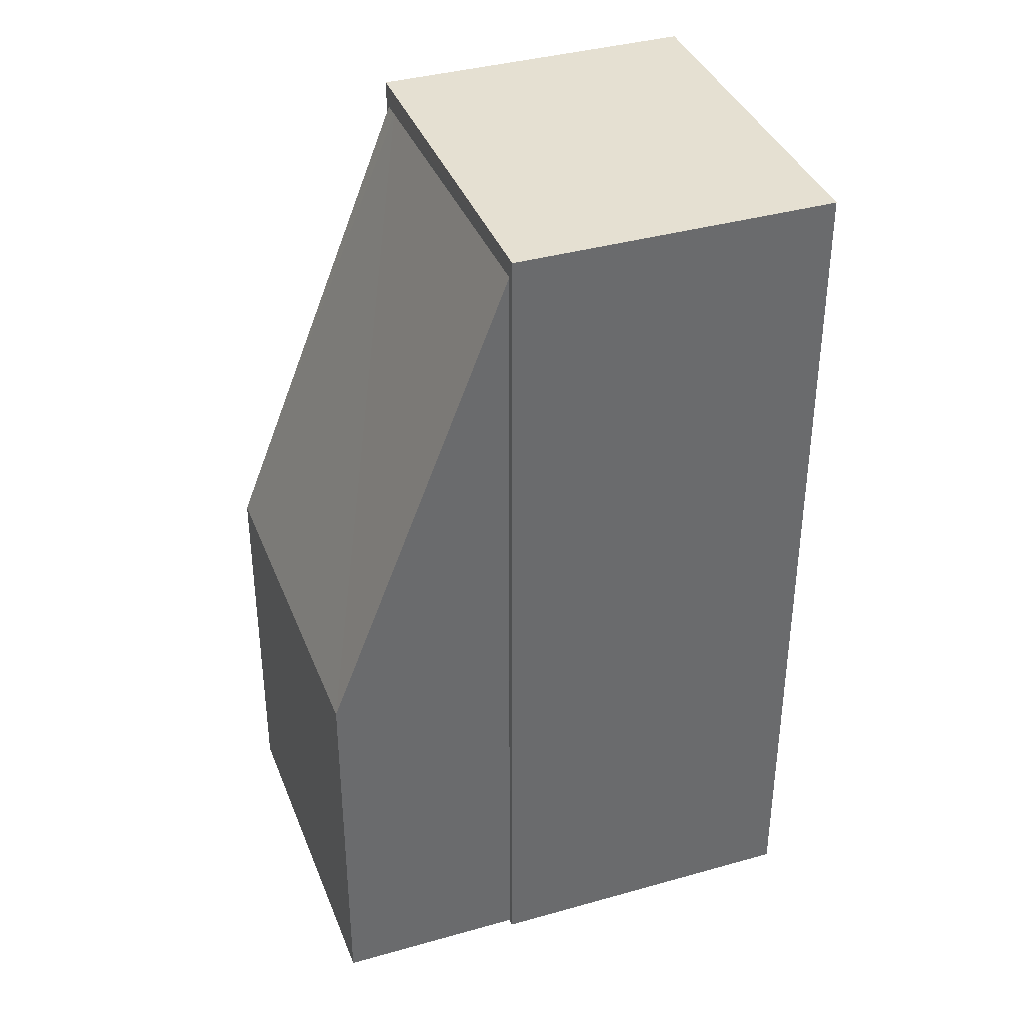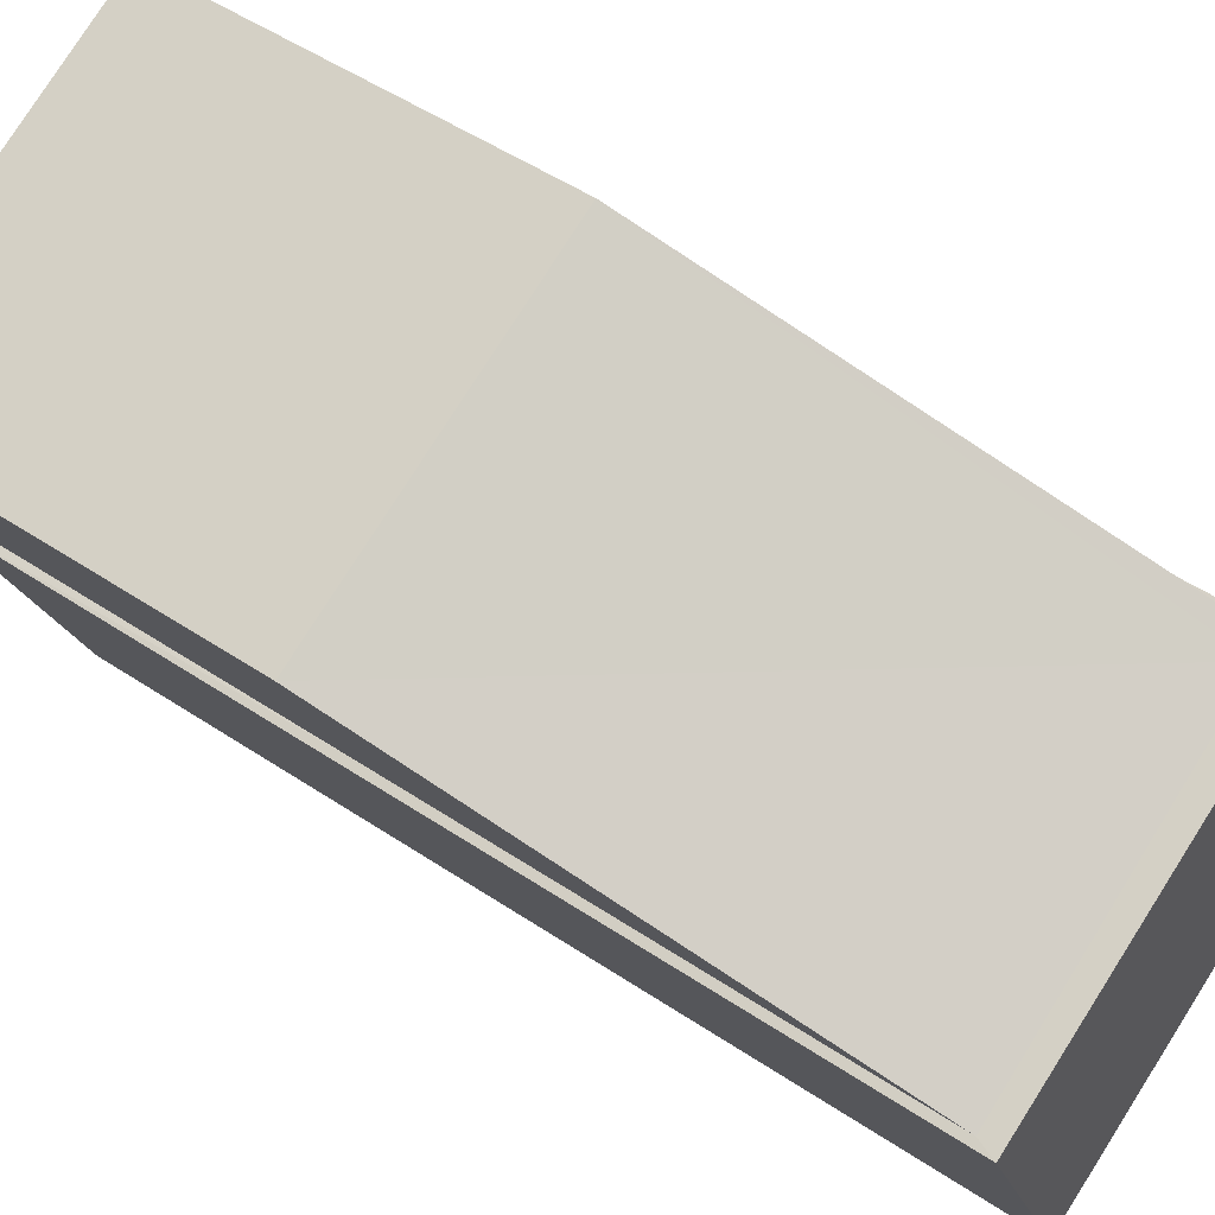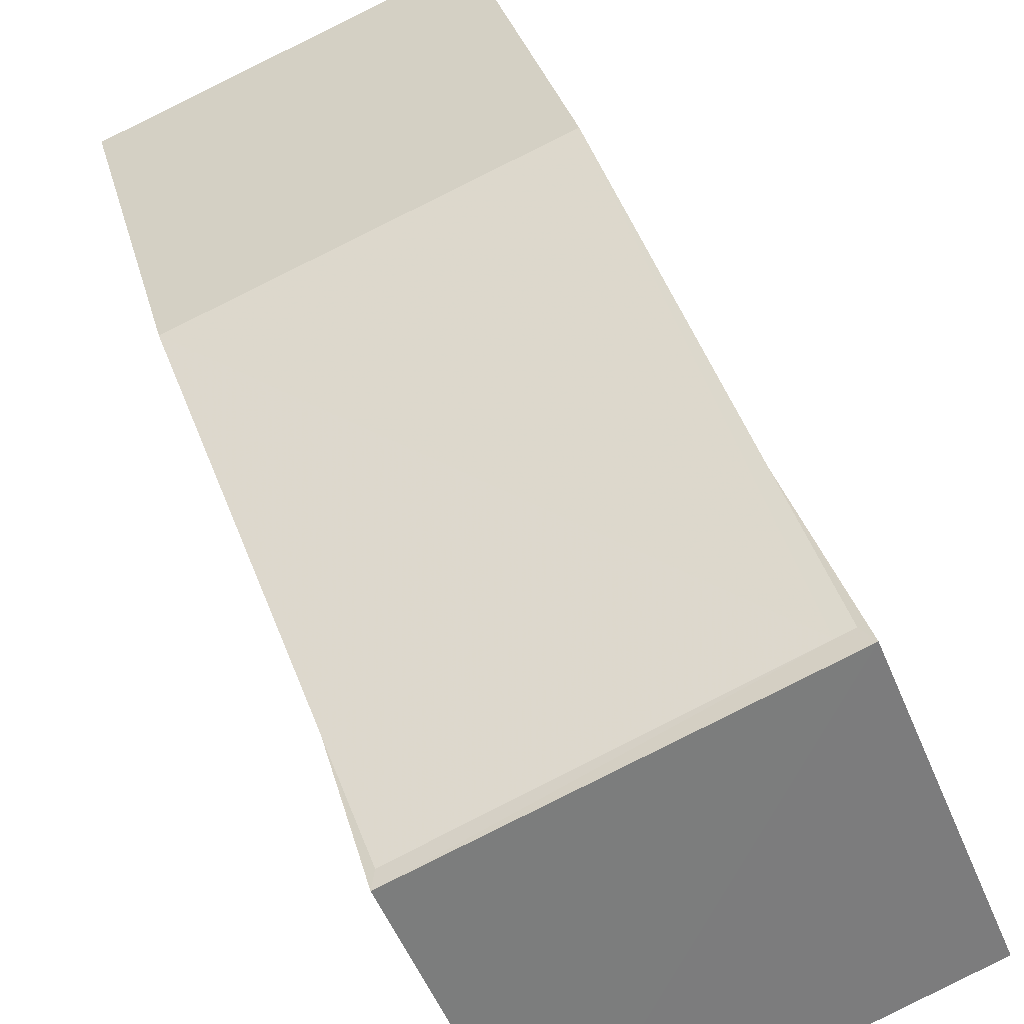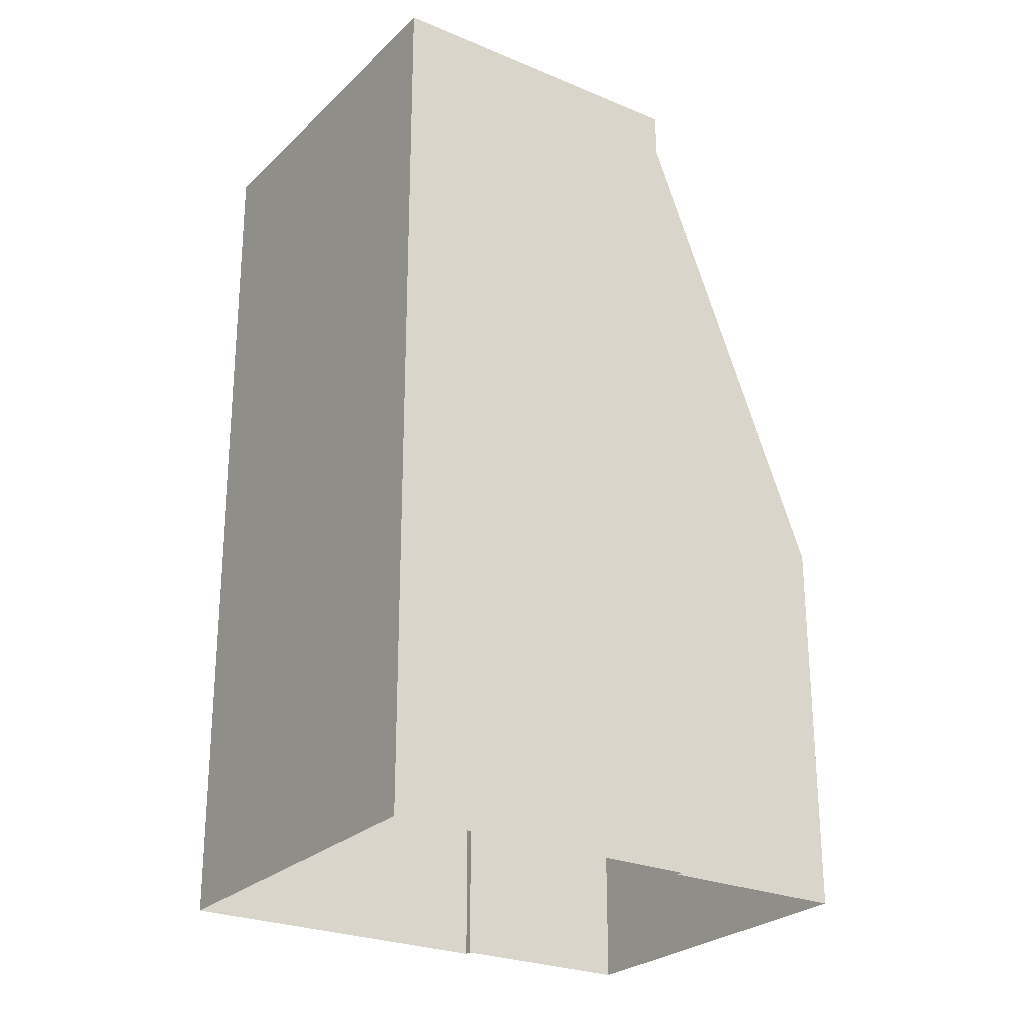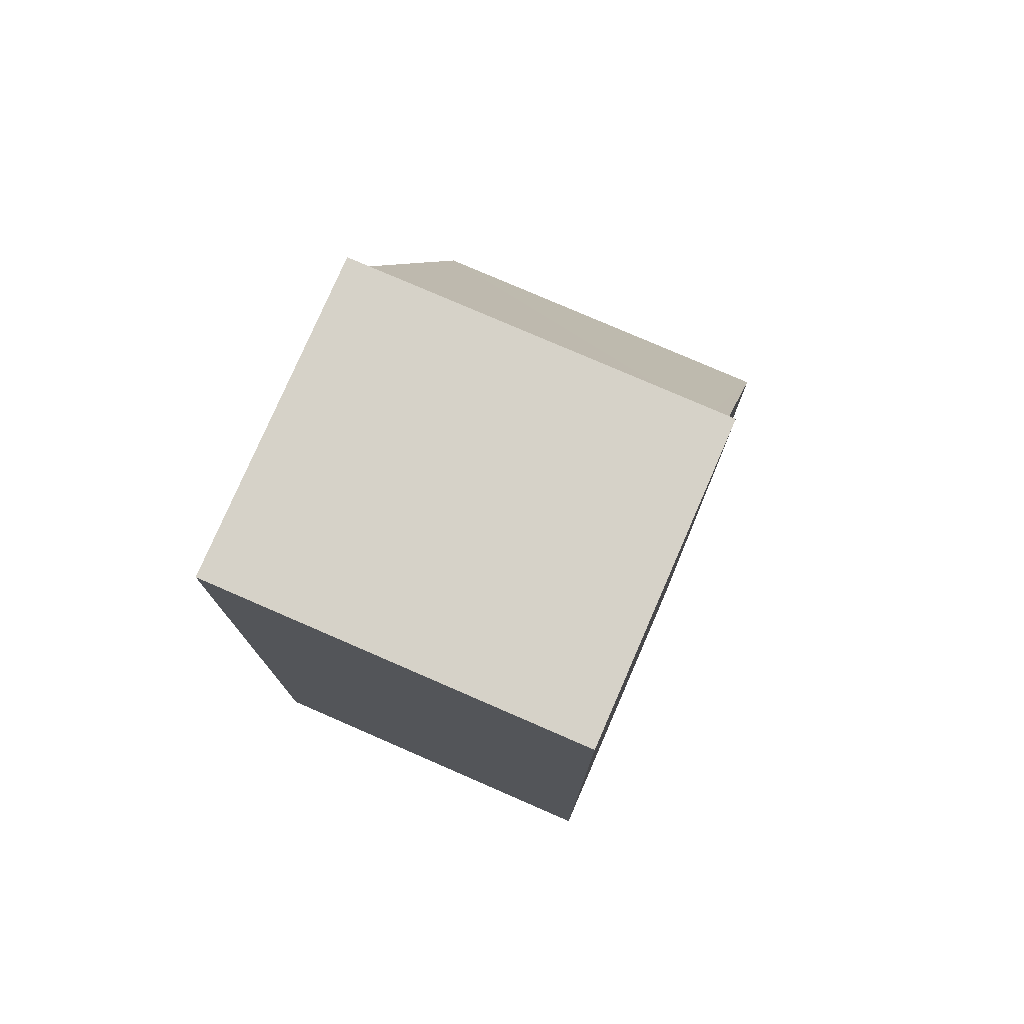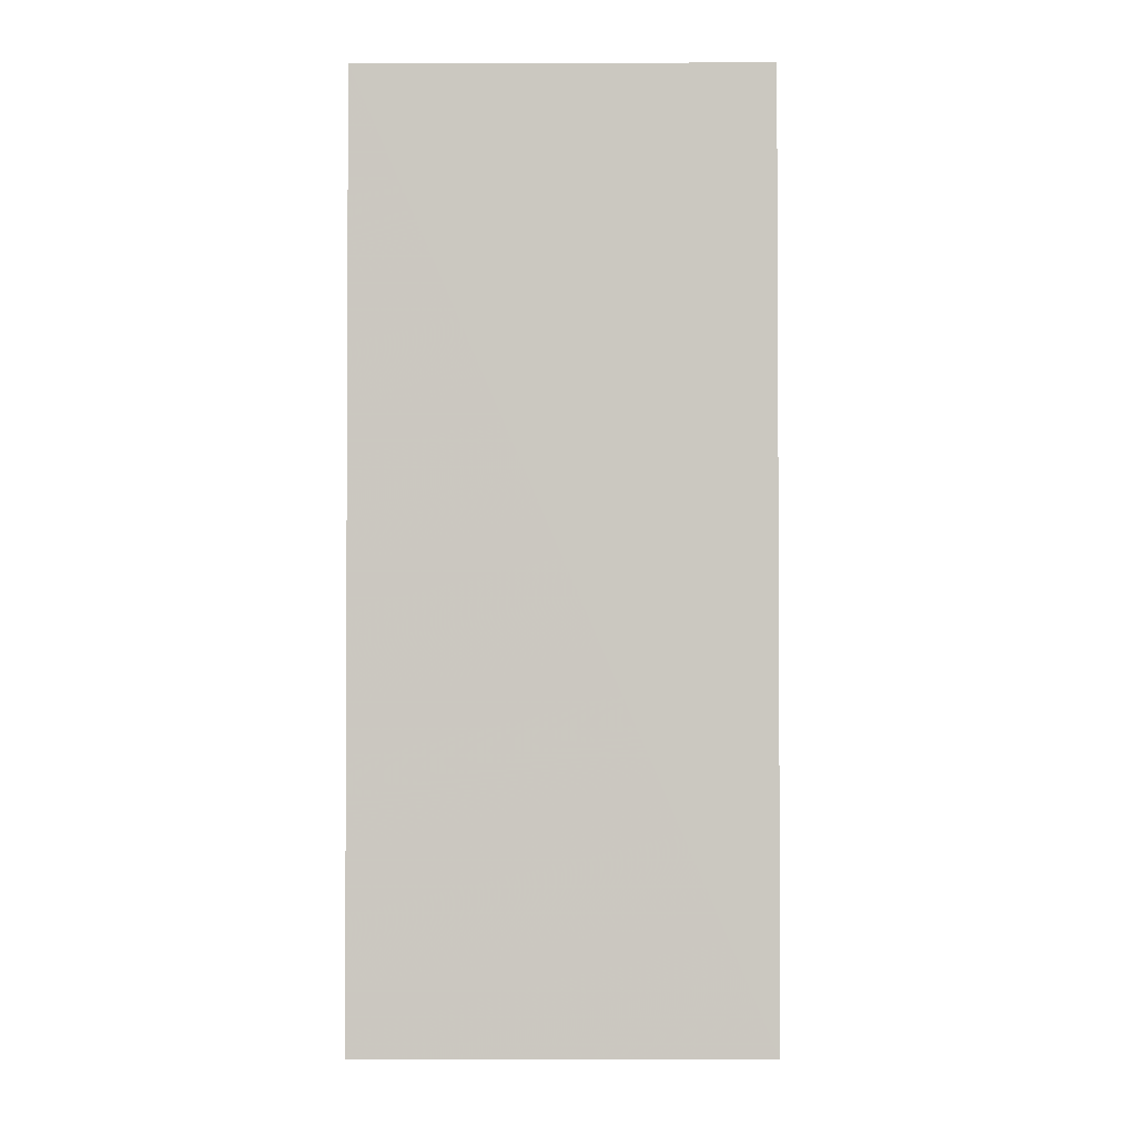
<metadata>
{"format":"obj","ext":"obj","renderer":"f3d","projection":"perspective","resolution":1024,"background":"white","views":[{"elev":37.7,"azim":-87.3,"up":"+Z"},{"elev":52.2,"azim":-54.4,"up":"+Y"},{"elev":31.3,"azim":-13.7,"up":"+Y"},{"elev":-25.7,"azim":78.6,"up":"+Z"},{"elev":77.7,"azim":46.1,"up":"+Z"},{"elev":-2.2,"azim":23.1,"up":"+Z"}]}
</metadata>
<code>
v -5456 -3.443e+04 5.05
v -5456 -3.443e+04 5.05
v -5454 -3.443e+04 5.048
v -5451 -3.443e+04 5.049
v -5452 -3.443e+04 5.051
v -5452 -3.443e+04 5.051
v -5457 -3.443e+04 5.052
v -5453 -3.443e+04 5.052
v -5452 -3.443e+04 14.71
v -5453 -3.443e+04 9.366
v -5457 -3.443e+04 9.366
v -5452 -3.443e+04 14.71
v -5456 -3.443e+04 14.77
v -5452 -3.443e+04 14.99
v -5454 -3.443e+04 14.98
v -5451 -3.443e+04 14.98
v -5456 -3.443e+04 14.98
v -5456 -3.443e+04 9.364
v -5452 -3.443e+04 9.365
f 1 2 3
f 3 2 4
f 5 4 6
f 6 2 7
f 6 7 8
f 4 2 6
f 9 10 11
f 9 12 10
f 13 9 11
f 14 15 16
f 14 17 15
f 13 11 18
f 19 10 12
f 19 8 10
f 19 6 8
f 18 11 7
f 2 18 7
f 11 8 7
f 11 10 8
f 2 1 18
f 6 19 5
f 18 1 17
f 19 14 5
f 17 14 9
f 18 17 13
f 9 13 17
f 12 14 19
f 9 14 12
f 5 16 4
f 5 14 16
f 15 3 4
f 16 15 4
f 15 17 1
f 3 15 1

</code>
